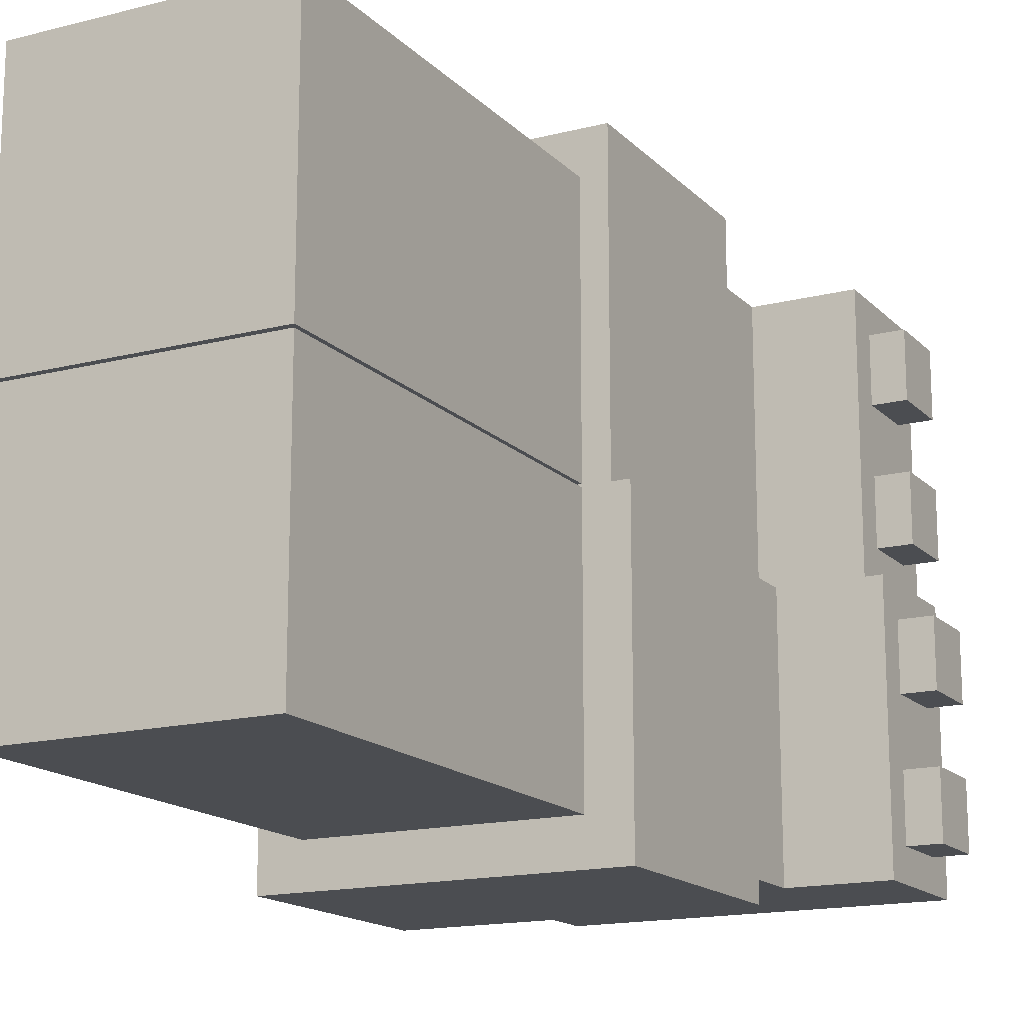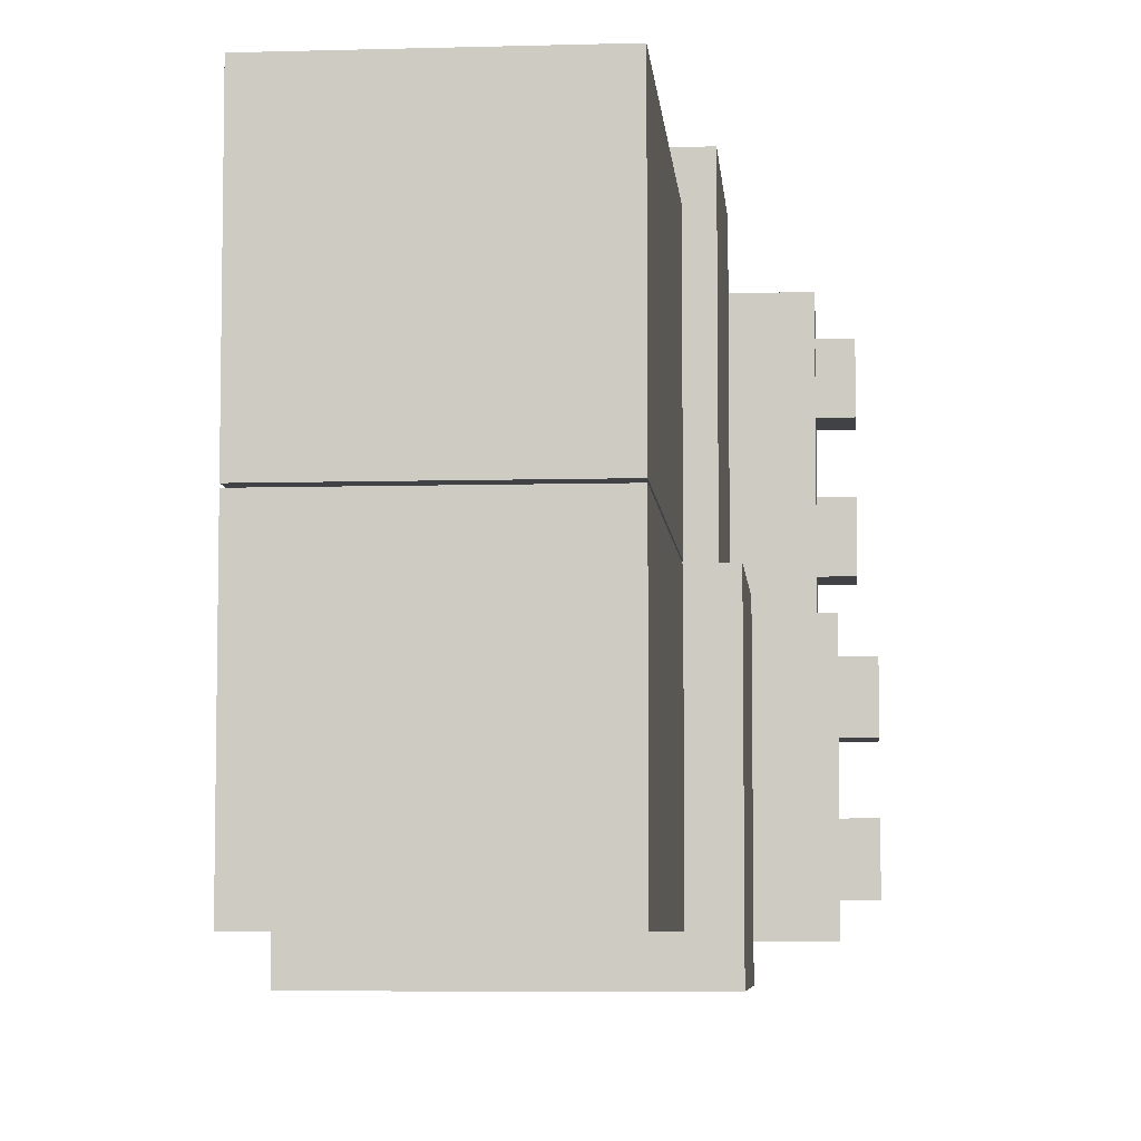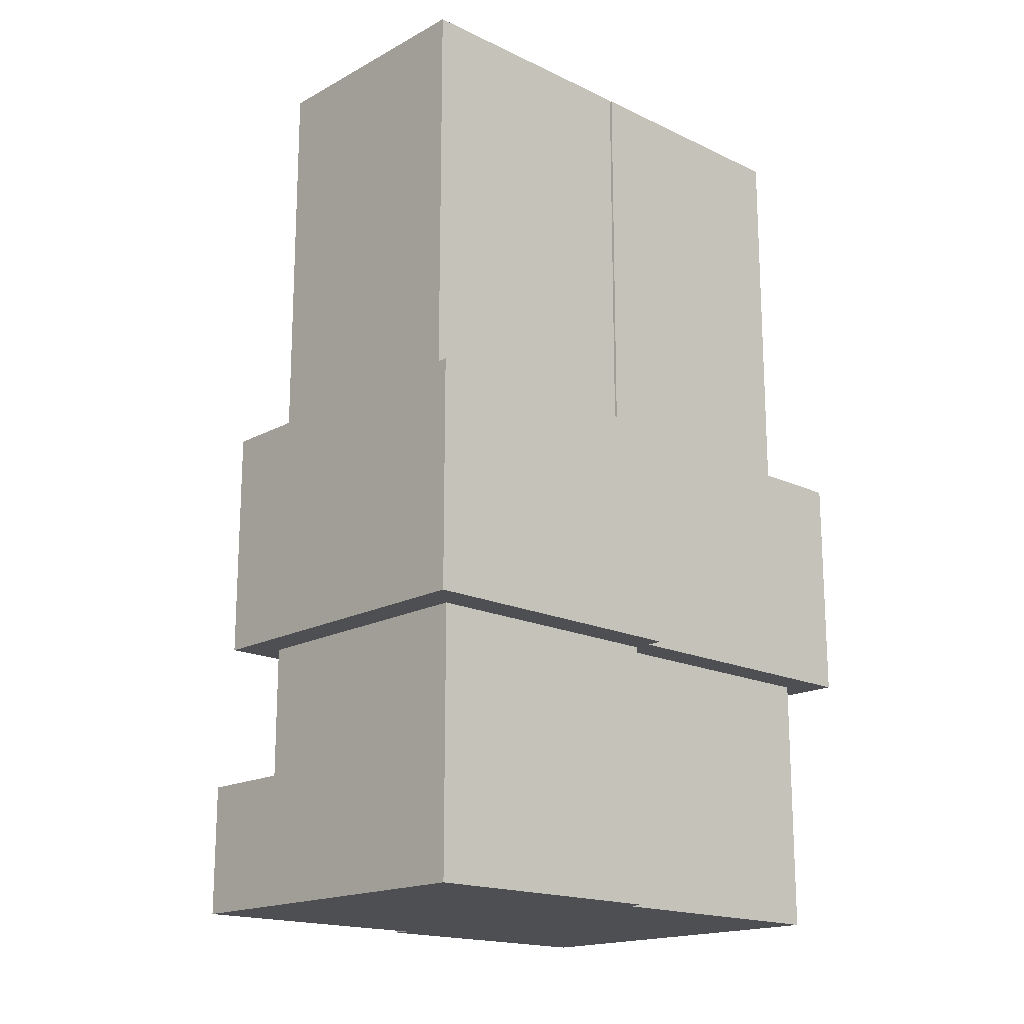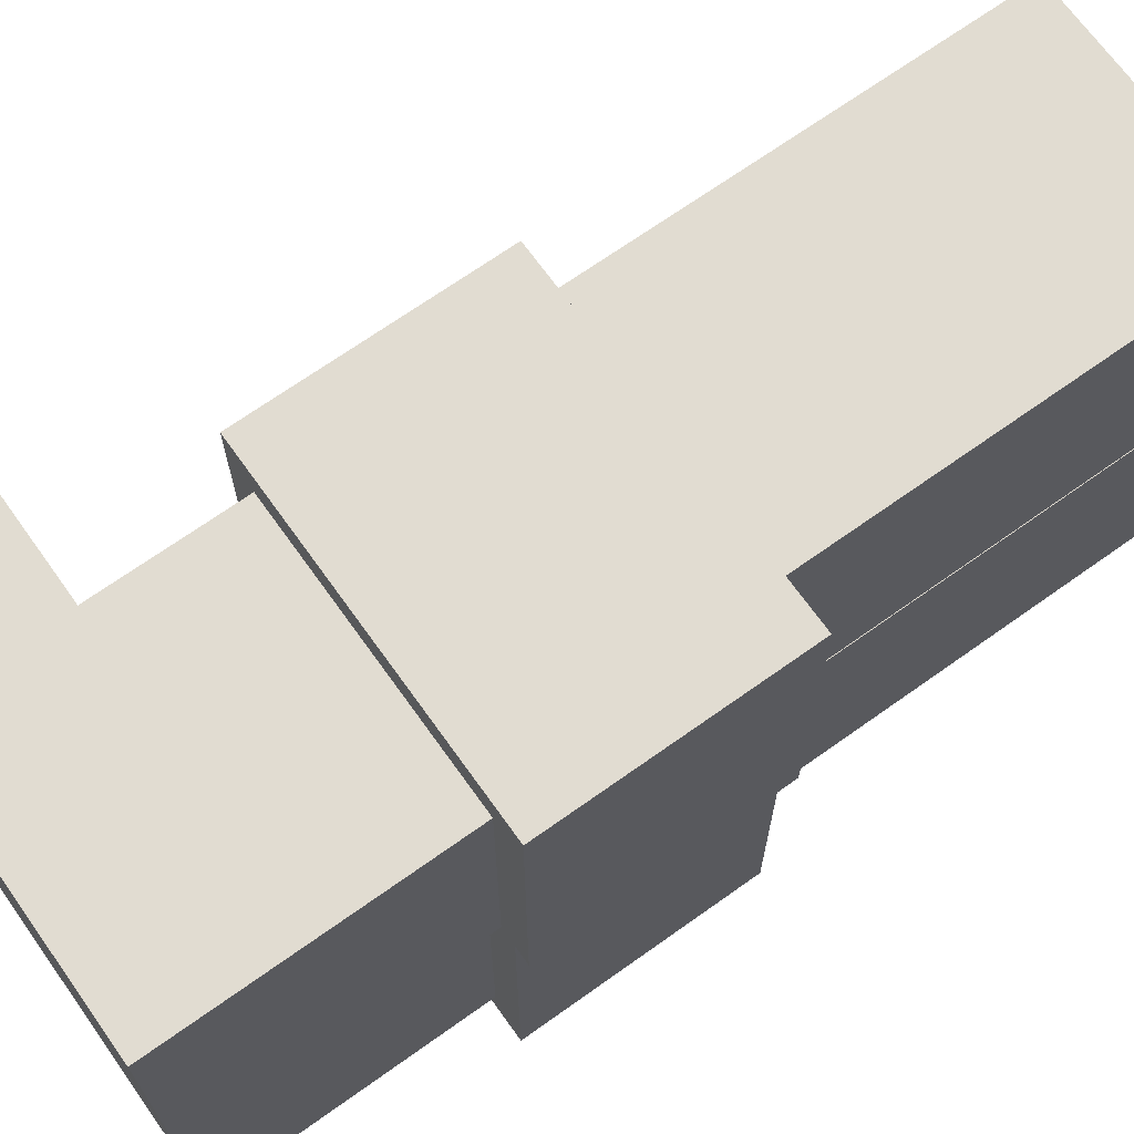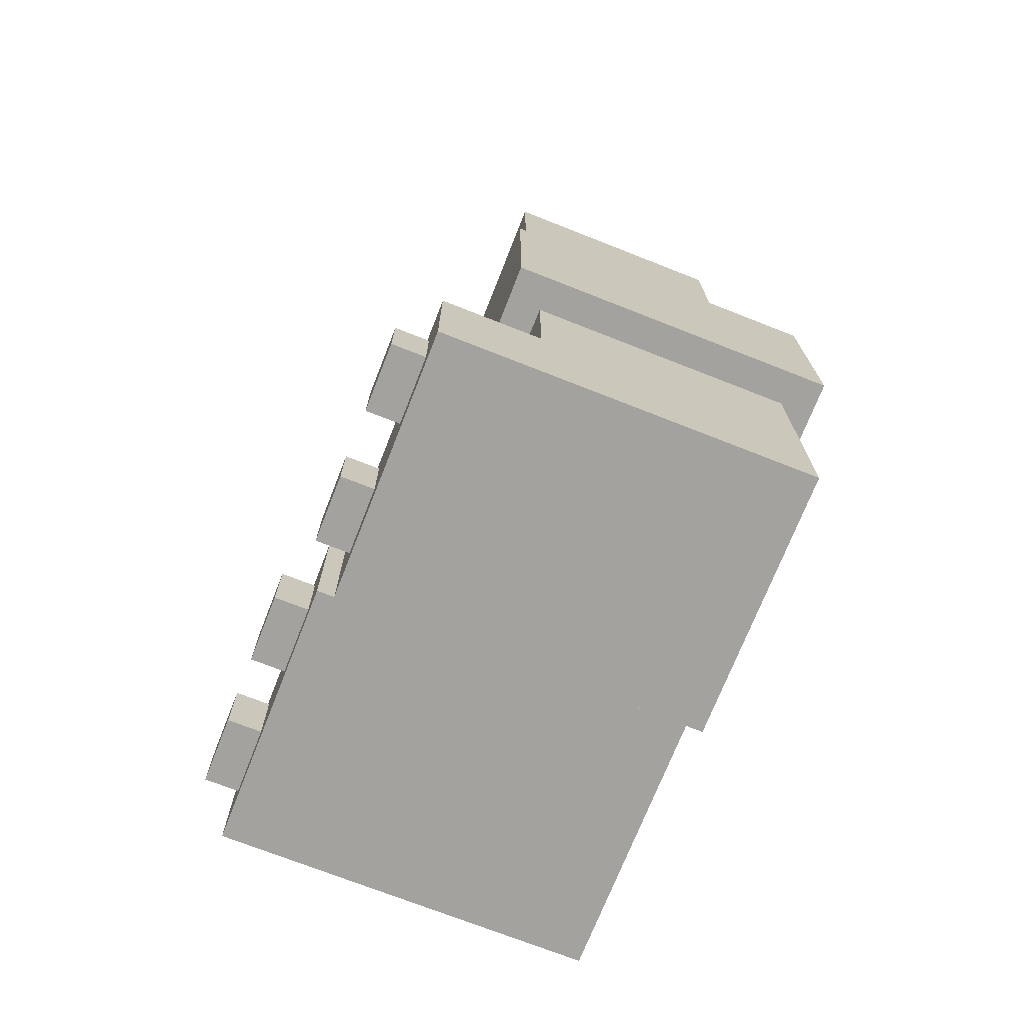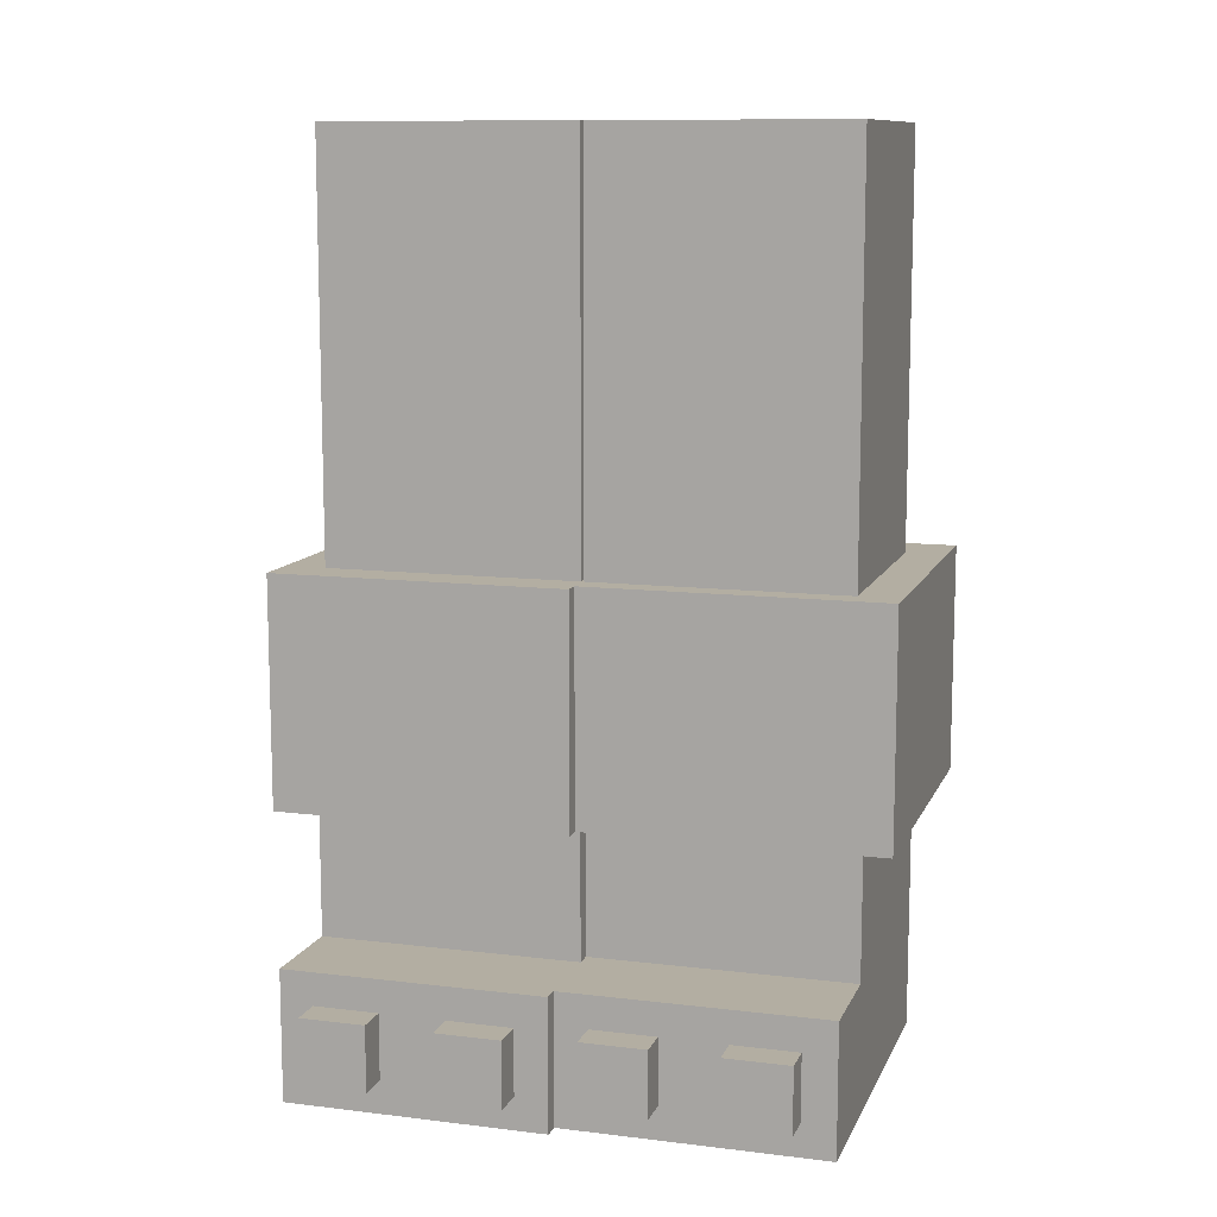
<metadata>
{"format":"obj","ext":"obj","renderer":"f3d","projection":"perspective","resolution":1024,"background":"white","views":[{"elev":-15.9,"azim":-152.0,"up":"+Z"},{"elev":-6.4,"azim":-175.2,"up":"+Z"},{"elev":-17.5,"azim":46.8,"up":"+Y"},{"elev":69.0,"azim":54.5,"up":"+Z"},{"elev":-72.4,"azim":-21.5,"up":"+Y"},{"elev":10.8,"azim":-73.2,"up":"+Y"}]}
</metadata>
<code>
g avatar_ork_legs_mesh
v -0.1175 0.866 -0.2431
v 0.1175 0.866 -0.001288
v -0.1175 0.866 -0.001288
v 0.1175 0.866 -0.2431
v -0.1175 0.4715 -0.2431
v 0.1175 0.4715 -0.001288
v 0.1175 0.4715 -0.2431
v -0.1175 0.4715 -0.001288
v 0.1175 0.4715 -0.2431
v 0.1175 0.866 -0.001288
v 0.1175 0.866 -0.2431
v 0.1175 0.4715 -0.001288
v -0.1175 0.4715 -0.2431
v 0.1175 0.866 -0.2431
v -0.1175 0.866 -0.2431
v 0.1175 0.4715 -0.2431
v -0.1175 0.4715 -0.001288
v -0.1175 0.866 -0.2431
v -0.1175 0.866 -0.001288
v -0.1175 0.4715 -0.2431
v 0.1175 0.4715 -0.001288
v -0.1175 0.866 -0.001288
v 0.1175 0.866 -0.001288
v -0.1175 0.4715 -0.001288
v 0.1255 0.2518 -0.2511
v 0.1255 0.0006656 -6.453e-08
v 0.1255 0.2518 -2.321e-07
v 0.1255 0.0006656 -0.2511
v -0.1255 0.1262 -0.2511
v 0.1255 0.2518 -0.2511
v -0.1255 0.2518 -0.2511
v 0.1255 0.0006656 -0.2511
v -0.2197 0.0006663 -0.2511
v -0.2197 0.1262 -0.2511
v -0.1255 0.2518 -1.637e-07
v -0.1255 0.1262 -0.2511
v -0.1255 0.2518 -0.2511
v -0.1255 0.1262 -7.99e-08
v 0.1255 0.2518 -2.321e-07
v -0.1255 0.1262 -7.99e-08
v -0.1255 0.2518 -1.637e-07
v 0.1255 0.0006656 -6.453e-08
v -0.2197 0.0006662 2.953e-08
v -0.2197 0.1262 -5.424e-08
v 0.1569 0.4715 -2.537e-07
v 0.1569 0.2518 -2.406e-07
v -0.1569 0.4715 -1.682e-07
v -0.1569 0.2518 -1.551e-07
v -0.2197 0.1262 -5.424e-08
v -0.2197 0.0006663 -0.2511
v -0.2197 0.1262 -0.2511
v -0.2197 0.0006662 2.953e-08
v -0.2197 0.0006663 -0.2511
v 0.1255 0.0006656 -6.453e-08
v 0.1255 0.0006656 -0.2511
v -0.2197 0.0006662 2.953e-08
v -0.2197 0.1262 -0.2511
v -0.1255 0.1262 -7.99e-08
v -0.2197 0.1262 -5.424e-08
v -0.1255 0.1262 -0.2511
v -0.1569 0.2518 -0.2825
v 0.1569 0.4715 -0.2825
v -0.1569 0.4715 -0.2825
v 0.1569 0.2518 -0.2825
v -0.1569 0.2518 -0.2825
v -0.1569 0.4715 -1.682e-07
v -0.1569 0.2518 -1.551e-07
v -0.1569 0.4715 -0.2825
v -0.1569 0.4715 -0.2825
v 0.1569 0.4715 -2.537e-07
v -0.1569 0.4715 -1.682e-07
v 0.1569 0.4715 -0.2825
v 0.1569 0.4715 -0.2825
v 0.1569 0.2518 -2.406e-07
v 0.1569 0.4715 -2.537e-07
v 0.1569 0.2518 -0.2825
v 0.1569 0.2518 -0.2825
v 0.1255 0.2518 -2.321e-07
v 0.1569 0.2518 -2.406e-07
v 0.1255 0.2518 -0.2511
v -0.1569 0.2518 -0.2825
v -0.1255 0.2518 -0.2511
v -0.1569 0.2518 -1.551e-07
v -0.1255 0.2518 -1.637e-07
v -0.2511 0.09483 -0.2197
v -0.2197 0.09483 -0.1569
v -0.2511 0.09483 -0.1569
v -0.2197 0.09483 -0.2197
v -0.2511 0.03205 -0.2197
v -0.2197 0.03205 -0.1569
v -0.2197 0.03205 -0.2197
v -0.2511 0.03205 -0.1569
v -0.2197 0.03205 -0.2197
v -0.2197 0.09483 -0.1569
v -0.2197 0.09483 -0.2197
v -0.2197 0.03205 -0.1569
v -0.2511 0.03205 -0.2197
v -0.2197 0.09483 -0.2197
v -0.2511 0.09483 -0.2197
v -0.2197 0.03205 -0.2197
v -0.2511 0.03205 -0.1569
v -0.2511 0.09483 -0.2197
v -0.2511 0.09483 -0.1569
v -0.2511 0.03205 -0.2197
v -0.2197 0.03205 -0.1569
v -0.2511 0.09483 -0.1569
v -0.2197 0.09483 -0.1569
v -0.2511 0.03205 -0.1569
v -0.2511 0.09483 -0.09416
v -0.2197 0.09483 -0.03139
v -0.2511 0.09483 -0.03139
v -0.2197 0.09483 -0.09416
v -0.2511 0.03205 -0.09416
v -0.2197 0.03205 -0.03139
v -0.2197 0.03205 -0.09416
v -0.2511 0.03205 -0.03139
v -0.2197 0.03205 -0.09416
v -0.2197 0.09483 -0.03139
v -0.2197 0.09483 -0.09416
v -0.2197 0.03205 -0.03139
v -0.2511 0.03205 -0.09416
v -0.2197 0.09483 -0.09416
v -0.2511 0.09483 -0.09416
v -0.2197 0.03205 -0.09416
v -0.2511 0.03205 -0.03139
v -0.2511 0.09483 -0.09416
v -0.2511 0.09483 -0.03139
v -0.2511 0.03205 -0.09416
v -0.2197 0.03205 -0.03139
v -0.2511 0.09483 -0.03139
v -0.2197 0.09483 -0.03139
v -0.2511 0.03205 -0.03139
v -0.1175 0.866 0.2431
v 0.1175 0.866 0.001287
v 0.1175 0.866 0.2431
v -0.1175 0.866 0.001287
v -0.1175 0.4715 0.2431
v 0.1175 0.4715 0.001287
v -0.1175 0.4715 0.001288
v 0.1175 0.4715 0.2431
v 0.1175 0.4715 0.2431
v 0.1175 0.866 0.001287
v 0.1175 0.4715 0.001287
v 0.1175 0.866 0.2431
v -0.1175 0.4715 0.2431
v 0.1175 0.866 0.2431
v 0.1175 0.4715 0.2431
v -0.1175 0.866 0.2431
v -0.1175 0.4715 0.001288
v -0.1175 0.866 0.2431
v -0.1175 0.4715 0.2431
v -0.1175 0.866 0.001287
v 0.1175 0.4715 0.001287
v -0.1175 0.866 0.001287
v -0.1175 0.4715 0.001288
v 0.1175 0.866 0.001287
v 0.1412 0.2518 0.2511
v 0.1412 0.0006655 -4.884e-07
v 0.1412 0.0006655 0.2511
v 0.1412 0.2518 -3.508e-07
v -0.1099 0.1262 0.2511
v 0.1412 0.2518 0.2511
v 0.1412 0.0006655 0.2511
v -0.1099 0.2518 0.2511
v -0.204 0.000666 0.2511
v -0.204 0.1262 0.2511
v -0.1099 0.2518 -3.396e-07
v -0.1099 0.1262 0.2511
v -0.1099 0.1262 -4.084e-07
v -0.1099 0.2518 0.2511
v 0.1412 0.2518 -3.508e-07
v -0.1099 0.1262 -4.084e-07
v 0.1412 0.0006655 -4.884e-07
v -0.1099 0.2518 -3.396e-07
v -0.204 0.0006661 -4.516e-07
v -0.204 0.1262 -3.828e-07
v 0.1726 0.4715 -3.534e-07
v 0.1726 0.2518 -3.403e-07
v -0.1412 0.4715 -3.251e-07
v -0.1412 0.2518 -3.12e-07
v -0.204 0.1262 -3.828e-07
v -0.204 0.000666 0.2511
v -0.204 0.0006661 -4.516e-07
v -0.204 0.1262 0.2511
v -0.204 0.000666 0.2511
v 0.1412 0.0006655 -4.884e-07
v -0.204 0.0006661 -4.516e-07
v 0.1412 0.0006655 0.2511
v -0.204 0.1262 0.2511
v -0.1099 0.1262 -4.084e-07
v -0.1099 0.1262 0.2511
v -0.204 0.1262 -3.828e-07
v -0.1412 0.2518 0.2825
v 0.1726 0.4715 0.2825
v 0.1726 0.2518 0.2825
v -0.1412 0.4715 0.2825
v -0.1412 0.2518 0.2825
v -0.1412 0.4715 -3.251e-07
v -0.1412 0.4715 0.2825
v -0.1412 0.2518 -3.12e-07
v -0.1412 0.4715 0.2825
v 0.1726 0.4715 -3.534e-07
v 0.1726 0.4715 0.2825
v -0.1412 0.4715 -3.251e-07
v 0.1726 0.4715 0.2825
v 0.1726 0.2518 -3.403e-07
v 0.1726 0.2518 0.2825
v 0.1726 0.4715 -3.534e-07
v 0.1726 0.2518 0.2825
v 0.1412 0.2518 -3.508e-07
v 0.1412 0.2518 0.2511
v 0.1726 0.2518 -3.403e-07
v -0.1412 0.2518 0.2825
v -0.1099 0.2518 0.2511
v -0.1412 0.2518 -3.12e-07
v -0.1099 0.2518 -3.396e-07
v -0.2354 0.09483 0.2197
v -0.204 0.09483 0.1569
v -0.204 0.09483 0.2197
v -0.2354 0.09483 0.1569
v -0.2354 0.03205 0.2197
v -0.204 0.03205 0.1569
v -0.2354 0.03205 0.1569
v -0.204 0.03205 0.2197
v -0.204 0.03205 0.2197
v -0.204 0.09483 0.1569
v -0.204 0.03205 0.1569
v -0.204 0.09483 0.2197
v -0.2354 0.03205 0.2197
v -0.204 0.09483 0.2197
v -0.204 0.03205 0.2197
v -0.2354 0.09483 0.2197
v -0.2354 0.03205 0.1569
v -0.2354 0.09483 0.2197
v -0.2354 0.03205 0.2197
v -0.2354 0.09483 0.1569
v -0.204 0.03205 0.1569
v -0.2354 0.09483 0.1569
v -0.2354 0.03205 0.1569
v -0.204 0.09483 0.1569
v -0.2354 0.09483 0.09416
v -0.204 0.09483 0.03139
v -0.204 0.09483 0.09416
v -0.2354 0.09483 0.03139
v -0.2354 0.03205 0.09416
v -0.204 0.03205 0.03139
v -0.2354 0.03205 0.03139
v -0.204 0.03205 0.09416
v -0.204 0.03205 0.09416
v -0.204 0.09483 0.03139
v -0.204 0.03205 0.03139
v -0.204 0.09483 0.09416
v -0.2354 0.03205 0.09416
v -0.204 0.09483 0.09416
v -0.204 0.03205 0.09416
v -0.2354 0.09483 0.09416
v -0.2354 0.03205 0.03139
v -0.2354 0.09483 0.09416
v -0.2354 0.03205 0.09416
v -0.2354 0.09483 0.03139
v -0.204 0.03205 0.03139
v -0.2354 0.09483 0.03139
v -0.2354 0.03205 0.03139
v -0.204 0.09483 0.03139
g avatar_ork_legs_mesh_0
f 3 2 1
f 4 1 2
f 7 6 5
f 8 5 6
f 11 10 9
f 12 9 10
f 15 14 13
f 16 13 14
f 19 18 17
f 20 17 18
f 23 22 21
f 24 21 22
f 27 26 25
f 28 25 26
f 31 30 29
f 32 29 30
f 32 33 29
f 33 34 29
f 37 36 35
f 38 35 36
f 41 40 39
f 42 39 40
f 40 43 42
f 44 43 40
f 39 45 41
f 46 45 39
f 47 41 45
f 47 48 41
f 51 50 49
f 52 49 50
f 55 54 53
f 56 53 54
f 59 58 57
f 60 57 58
f 63 62 61
f 64 61 62
f 67 66 65
f 68 65 66
f 71 70 69
f 72 69 70
f 75 74 73
f 76 73 74
f 79 78 77
f 80 77 78
f 77 80 81
f 82 81 80
f 81 82 83
f 84 83 82
f 87 86 85
f 88 85 86
f 91 90 89
f 92 89 90
f 95 94 93
f 96 93 94
f 99 98 97
f 100 97 98
f 103 102 101
f 104 101 102
f 107 106 105
f 108 105 106
f 111 110 109
f 112 109 110
f 115 114 113
f 116 113 114
f 119 118 117
f 120 117 118
f 123 122 121
f 124 121 122
f 127 126 125
f 128 125 126
f 131 130 129
f 132 129 130
f 135 134 133
f 136 133 134
f 139 138 137
f 140 137 138
f 143 142 141
f 144 141 142
f 147 146 145
f 148 145 146
f 151 150 149
f 152 149 150
f 155 154 153
f 156 153 154
f 159 158 157
f 160 157 158
f 163 162 161
f 164 161 162
f 165 163 161
f 166 165 161
f 169 168 167
f 170 167 168
f 173 172 171
f 174 171 172
f 175 172 173
f 175 176 172
f 171 174 177
f 177 178 171
f 179 177 174
f 180 179 174
f 183 182 181
f 184 181 182
f 187 186 185
f 188 185 186
f 191 190 189
f 192 189 190
f 195 194 193
f 196 193 194
f 199 198 197
f 200 197 198
f 203 202 201
f 204 201 202
f 207 206 205
f 208 205 206
f 211 210 209
f 212 209 210
f 209 213 211
f 214 211 213
f 213 215 214
f 216 214 215
f 219 218 217
f 220 217 218
f 223 222 221
f 224 221 222
f 227 226 225
f 228 225 226
f 231 230 229
f 232 229 230
f 235 234 233
f 236 233 234
f 239 238 237
f 240 237 238
f 243 242 241
f 244 241 242
f 247 246 245
f 248 245 246
f 251 250 249
f 252 249 250
f 255 254 253
f 256 253 254
f 259 258 257
f 260 257 258
f 263 262 261
f 264 261 262

</code>
